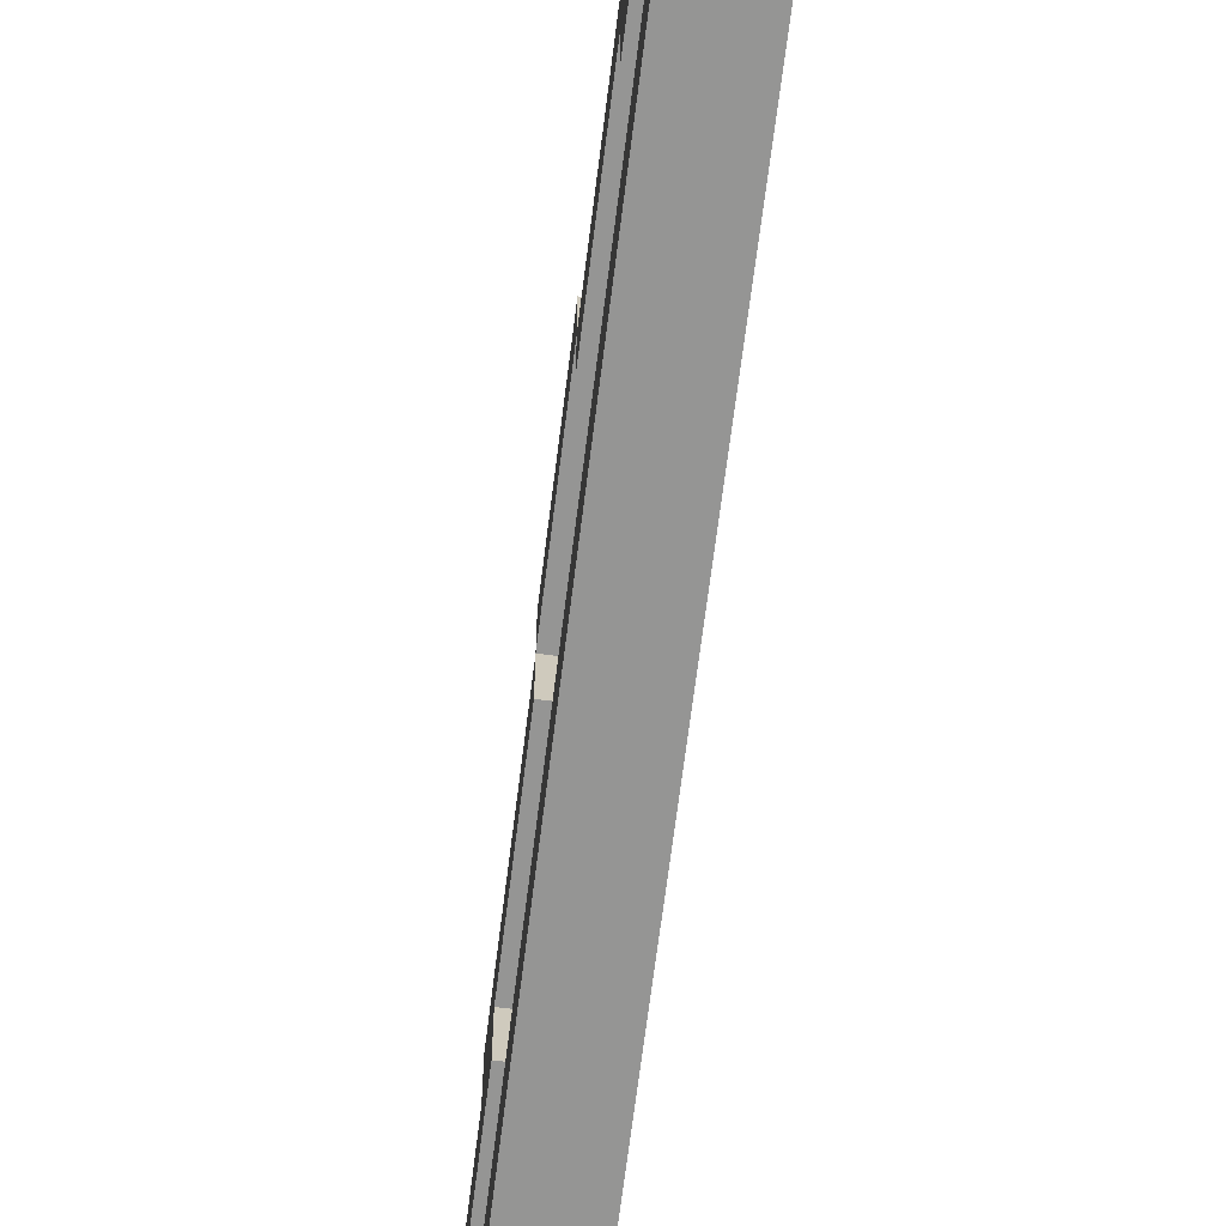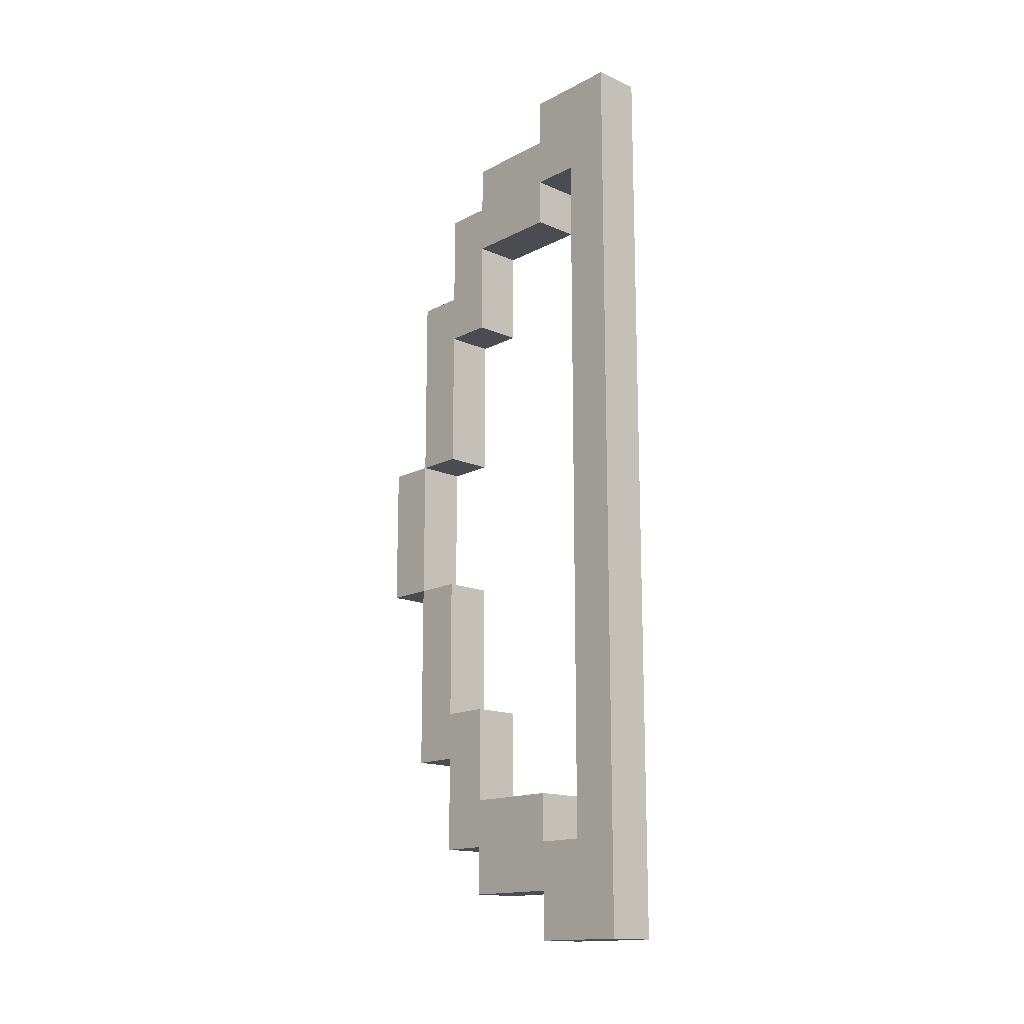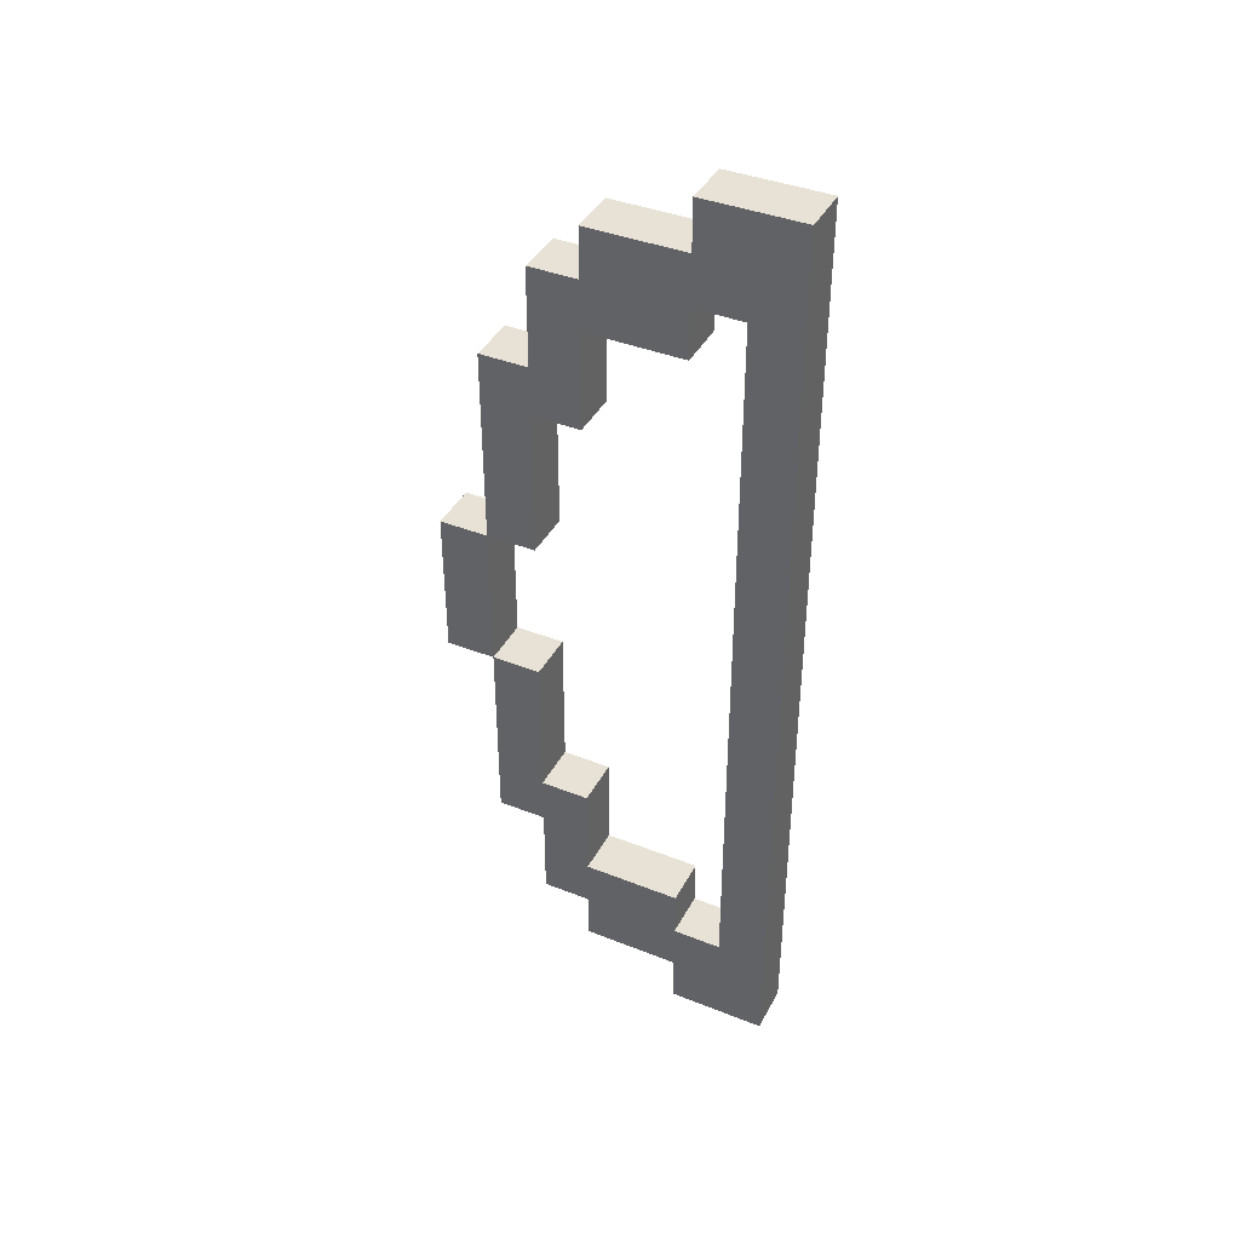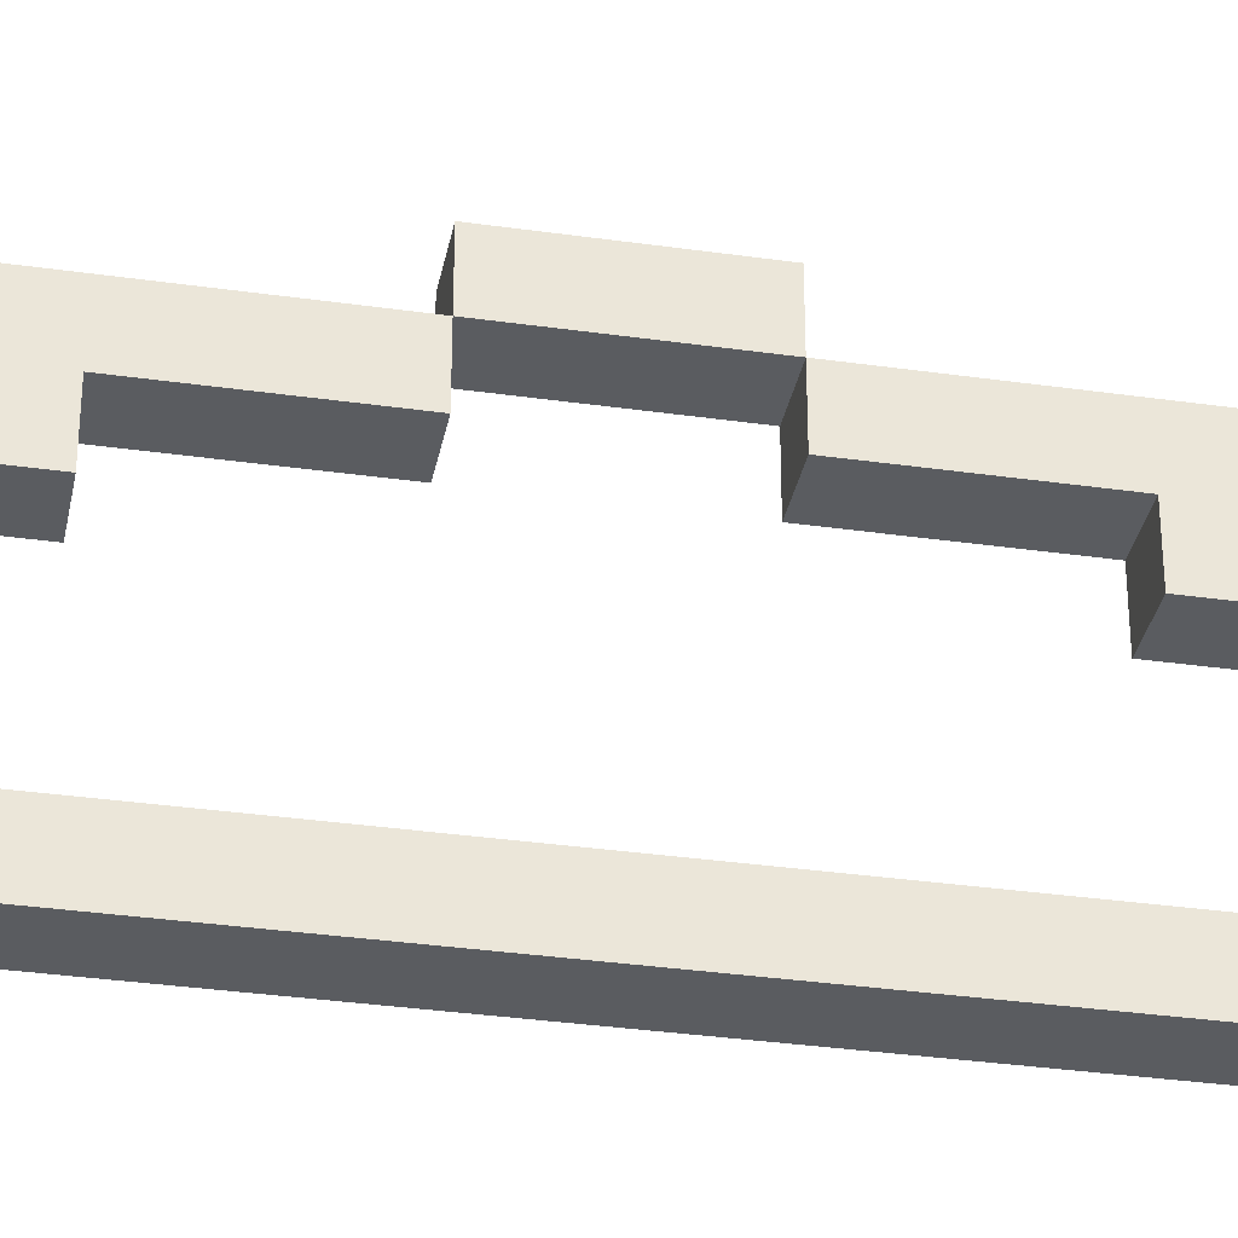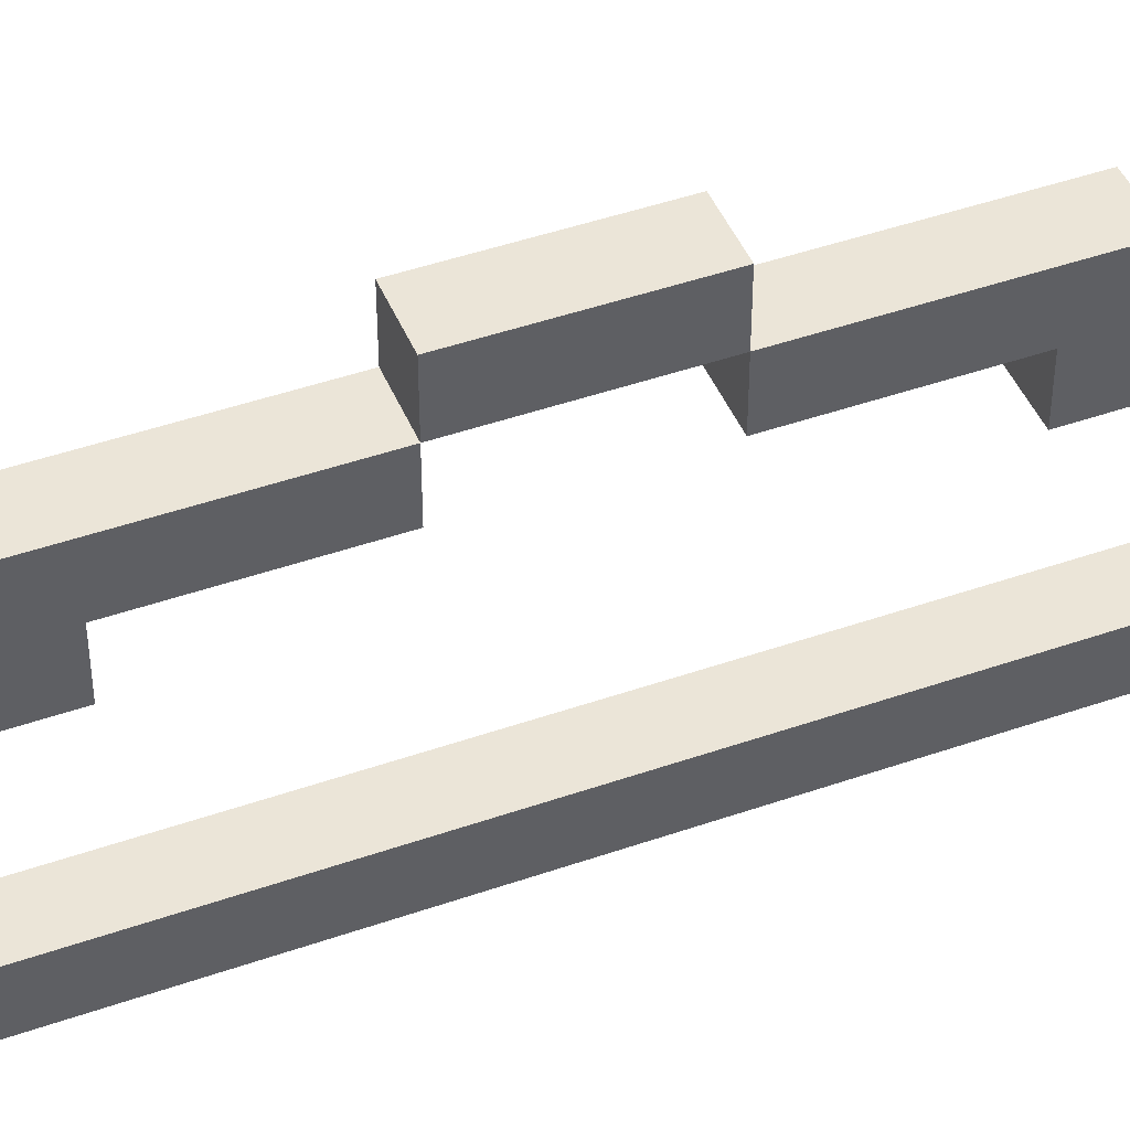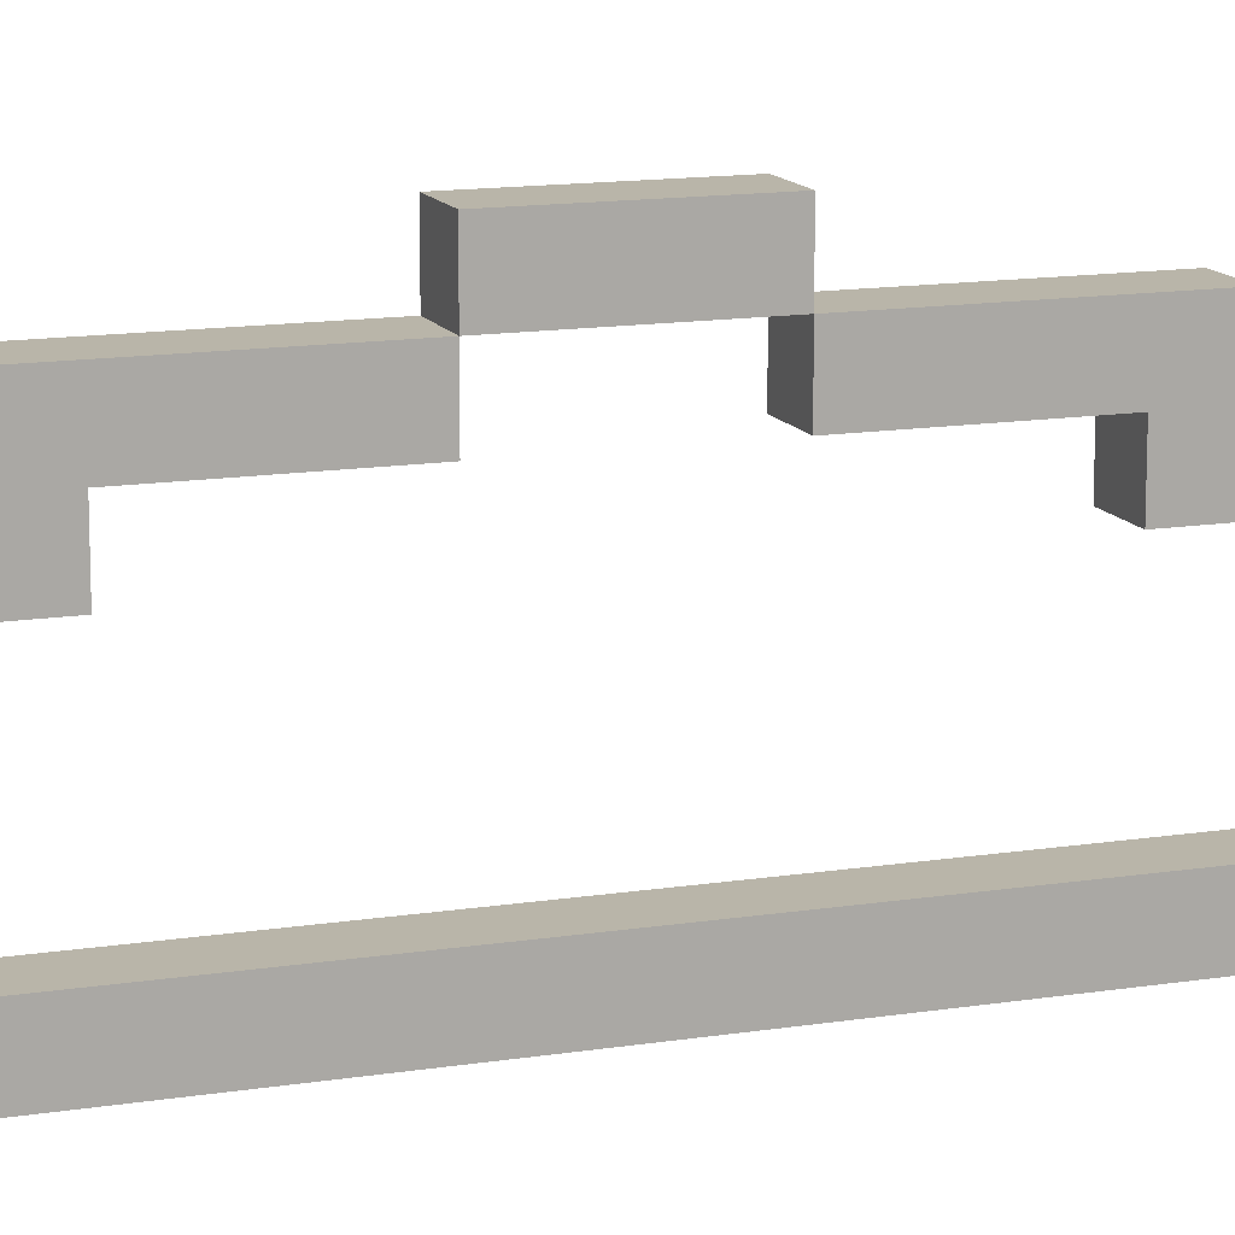
<metadata>
{"format":"obj","ext":"obj","renderer":"f3d","projection":"perspective","resolution":1024,"background":"white","views":[{"elev":-67.4,"azim":-7.1,"up":"+Z"},{"elev":-15.5,"azim":137.3,"up":"+Y"},{"elev":40.3,"azim":116.0,"up":"+Y"},{"elev":-33.7,"azim":-101.0,"up":"+Z"},{"elev":45.6,"azim":-111.9,"up":"+Z"},{"elev":13.4,"azim":-109.9,"up":"+Z"}]}
</metadata>
<code>
o
v -0.1 1 -0.5
v -0.1 1 -0.7
v -0.1 1.1 -0.3
v -0.1 1.1 -0.5
v -0.1 1.2 -0.2
v -0.1 1.2 -0.3
v -0.1 1.2 -0.5
v -0.1 1.2 -0.6
v -0.1 1.2 -0.7
v -0.1 1.3 -0.3
v -0.1 1.3 -0.5
v -0.1 1.4 -0.1
v -0.1 1.4 -0.2
v -0.1 1.5 -0.2
v -0.1 1.5 -0.3
v -0.1 1.8 0
v -0.1 1.8 -0.1
v -0.1 1.8 -0.2
v -0.1 2.1 0
v -0.1 2.1 -0.1
v -0.1 2.1 -0.2
v -0.1 2.4 -0.2
v -0.1 2.4 -0.3
v -0.1 2.5 -0.1
v -0.1 2.5 -0.2
v -0.1 2.6 -0.3
v -0.1 2.6 -0.5
v -0.1 2.7 -0.2
v -0.1 2.7 -0.3
v -0.1 2.7 -0.5
v -0.1 2.7 -0.6
v -0.1 2.7 -0.7
v -0.1 2.8 -0.3
v -0.1 2.8 -0.5
v -0.1 2.9 -0.5
v -0.1 2.9 -0.7
v 0 1 -0.5
v 0 1 -0.7
v 0 1.1 -0.3
v 0 1.1 -0.5
v 0 1.2 -0.2
v 0 1.2 -0.3
v 0 1.2 -0.5
v 0 1.2 -0.6
v 0 1.2 -0.7
v 0 1.3 -0.3
v 0 1.3 -0.5
v 0 1.4 -0.1
v 0 1.4 -0.2
v 0 1.5 -0.2
v 0 1.5 -0.3
v 0 1.8 0
v 0 1.8 -0.1
v 0 1.8 -0.2
v 0 2.1 0
v 0 2.1 -0.1
v 0 2.1 -0.2
v 0 2.4 -0.2
v 0 2.4 -0.3
v 0 2.5 -0.1
v 0 2.5 -0.2
v 0 2.6 -0.3
v 0 2.6 -0.5
v 0 2.7 -0.2
v 0 2.7 -0.3
v 0 2.7 -0.5
v 0 2.7 -0.6
v 0 2.7 -0.7
v 0 2.8 -0.3
v 0 2.8 -0.5
v 0 2.9 -0.5
v 0 2.9 -0.7
v -0.1 1.8 0
v -0.1 2.1 0
v 0 1.8 0
v 0 2.1 0
v -0.1 1.4 -0.1
v -0.1 1.8 -0.1
v -0.1 2.1 -0.1
v -0.1 2.5 -0.1
v 0 1.4 -0.1
v 0 1.8 -0.1
v 0 2.1 -0.1
v 0 2.5 -0.1
v -0.1 1.2 -0.2
v -0.1 1.4 -0.2
v -0.1 2.5 -0.2
v -0.1 2.7 -0.2
v 0 1.2 -0.2
v 0 1.4 -0.2
v 0 2.5 -0.2
v 0 2.7 -0.2
v -0.1 1.1 -0.3
v -0.1 1.2 -0.3
v -0.1 2.7 -0.3
v -0.1 2.8 -0.3
v 0 1.1 -0.3
v 0 1.2 -0.3
v 0 2.7 -0.3
v 0 2.8 -0.3
v -0.1 1 -0.5
v -0.1 1.1 -0.5
v -0.1 2.8 -0.5
v -0.1 2.9 -0.5
v 0 1 -0.5
v 0 1.1 -0.5
v 0 2.8 -0.5
v 0 2.9 -0.5
v -0.1 1.2 -0.6
v -0.1 2.7 -0.6
v 0 1.2 -0.6
v 0 2.7 -0.6
v -0.1 1.8 -0.1
v -0.1 2.1 -0.1
v 0 1.8 -0.1
v 0 2.1 -0.1
v -0.1 1.5 -0.2
v -0.1 1.8 -0.2
v -0.1 2.1 -0.2
v -0.1 2.4 -0.2
v 0 1.5 -0.2
v 0 1.8 -0.2
v 0 2.1 -0.2
v 0 2.4 -0.2
v -0.1 1.3 -0.3
v -0.1 1.5 -0.3
v -0.1 2.4 -0.3
v -0.1 2.6 -0.3
v 0 1.3 -0.3
v 0 1.5 -0.3
v 0 2.4 -0.3
v 0 2.6 -0.3
v -0.1 1.2 -0.5
v -0.1 1.3 -0.5
v -0.1 2.6 -0.5
v -0.1 2.7 -0.5
v 0 1.2 -0.5
v 0 1.3 -0.5
v 0 2.6 -0.5
v 0 2.7 -0.5
v -0.1 1 -0.7
v -0.1 1.2 -0.7
v -0.1 2.7 -0.7
v -0.1 2.9 -0.7
v 0 1 -0.7
v 0 1.2 -0.7
v 0 2.7 -0.7
v 0 2.9 -0.7
v -0.1 1 -0.5
v 0 1 -0.5
v -0.1 1 -0.7
v 0 1 -0.7
v -0.1 1.1 -0.3
v 0 1.1 -0.3
v -0.1 1.1 -0.5
v 0 1.1 -0.5
v -0.1 1.2 -0.2
v 0 1.2 -0.2
v -0.1 1.2 -0.3
v 0 1.2 -0.3
v -0.1 1.4 -0.1
v 0 1.4 -0.1
v -0.1 1.4 -0.2
v 0 1.4 -0.2
v -0.1 1.8 0
v 0 1.8 0
v -0.1 1.8 -0.1
v 0 1.8 -0.1
v -0.1 2.1 -0.1
v 0 2.1 -0.1
v -0.1 2.1 -0.2
v 0 2.1 -0.2
v -0.1 2.4 -0.2
v 0 2.4 -0.2
v -0.1 2.4 -0.3
v 0 2.4 -0.3
v -0.1 2.6 -0.3
v 0 2.6 -0.3
v -0.1 2.6 -0.5
v 0 2.6 -0.5
v -0.1 2.7 -0.5
v 0 2.7 -0.5
v -0.1 2.7 -0.6
v 0 2.7 -0.6
v -0.1 1.2 -0.5
v 0 1.2 -0.5
v -0.1 1.2 -0.6
v 0 1.2 -0.6
v -0.1 1.3 -0.3
v 0 1.3 -0.3
v -0.1 1.3 -0.5
v 0 1.3 -0.5
v -0.1 1.5 -0.2
v 0 1.5 -0.2
v -0.1 1.5 -0.3
v 0 1.5 -0.3
v -0.1 1.8 -0.1
v 0 1.8 -0.1
v -0.1 1.8 -0.2
v 0 1.8 -0.2
v -0.1 2.1 0
v 0 2.1 0
v -0.1 2.1 -0.1
v 0 2.1 -0.1
v -0.1 2.5 -0.1
v 0 2.5 -0.1
v -0.1 2.5 -0.2
v 0 2.5 -0.2
v -0.1 2.7 -0.2
v 0 2.7 -0.2
v -0.1 2.7 -0.3
v 0 2.7 -0.3
v -0.1 2.8 -0.3
v 0 2.8 -0.3
v -0.1 2.8 -0.5
v 0 2.8 -0.5
v -0.1 2.9 -0.5
v 0 2.9 -0.5
v -0.1 2.9 -0.7
v 0 2.9 -0.7
f 4 2 1
f 6 4 3
f 7 2 4
f 7 4 6
f 8 2 7
f 9 2 8
f 10 6 5
f 10 7 6
f 11 7 10
f 13 10 5
f 14 10 13
f 14 13 12
f 15 10 14
f 17 14 12
f 18 14 17
f 19 17 16
f 20 17 19
f 22 21 20
f 24 22 20
f 24 23 22
f 25 23 24
f 26 23 25
f 28 26 25
f 28 27 26
f 29 27 28
f 30 27 29
f 31 9 8
f 32 9 31
f 33 30 29
f 33 32 31
f 33 31 30
f 34 32 33
f 35 32 34
f 36 32 35
f 37 38 40
f 39 40 42
f 40 38 43
f 42 40 43
f 43 38 44
f 44 38 45
f 41 42 46
f 42 43 46
f 46 43 47
f 41 46 49
f 49 46 50
f 48 49 50
f 50 46 51
f 48 50 53
f 53 50 54
f 52 53 55
f 55 53 56
f 56 57 58
f 56 58 60
f 58 59 60
f 60 59 61
f 61 59 62
f 61 62 64
f 62 63 64
f 64 63 65
f 65 63 66
f 44 45 67
f 67 45 68
f 65 66 69
f 67 68 69
f 66 67 69
f 69 68 70
f 70 68 71
f 71 68 72
f 75 74 73
f 76 74 75
f 81 78 77
f 82 78 81
f 83 80 79
f 84 80 83
f 89 86 85
f 90 86 89
f 91 88 87
f 92 88 91
f 97 94 93
f 98 94 97
f 99 96 95
f 100 96 99
f 105 102 101
f 106 102 105
f 107 104 103
f 108 104 107
f 111 110 109
f 112 110 111
f 113 114 115
f 115 114 116
f 117 118 121
f 121 118 122
f 119 120 123
f 123 120 124
f 125 126 129
f 129 126 130
f 127 128 131
f 131 128 132
f 133 134 137
f 137 134 138
f 135 136 139
f 139 136 140
f 141 142 145
f 142 143 146
f 145 142 146
f 143 144 147
f 146 143 147
f 147 144 148
f 151 150 149
f 152 150 151
f 155 154 153
f 156 154 155
f 159 158 157
f 160 158 159
f 163 162 161
f 164 162 163
f 167 166 165
f 168 166 167
f 171 170 169
f 172 170 171
f 175 174 173
f 176 174 175
f 179 178 177
f 180 178 179
f 183 182 181
f 184 182 183
f 185 186 187
f 187 186 188
f 189 190 191
f 191 190 192
f 193 194 195
f 195 194 196
f 197 198 199
f 199 198 200
f 201 202 203
f 203 202 204
f 205 206 207
f 207 206 208
f 209 210 211
f 211 210 212
f 213 214 215
f 215 214 216
f 217 218 219
f 219 218 220

</code>
